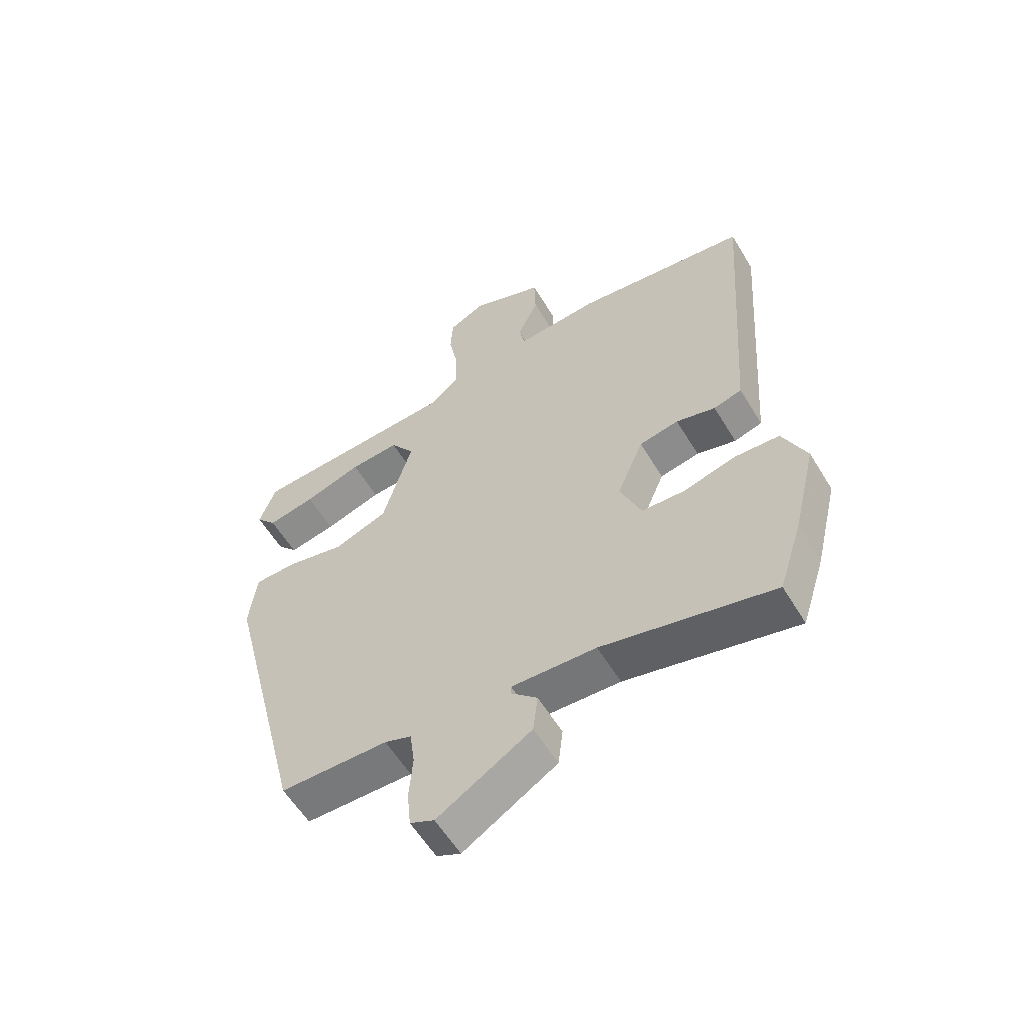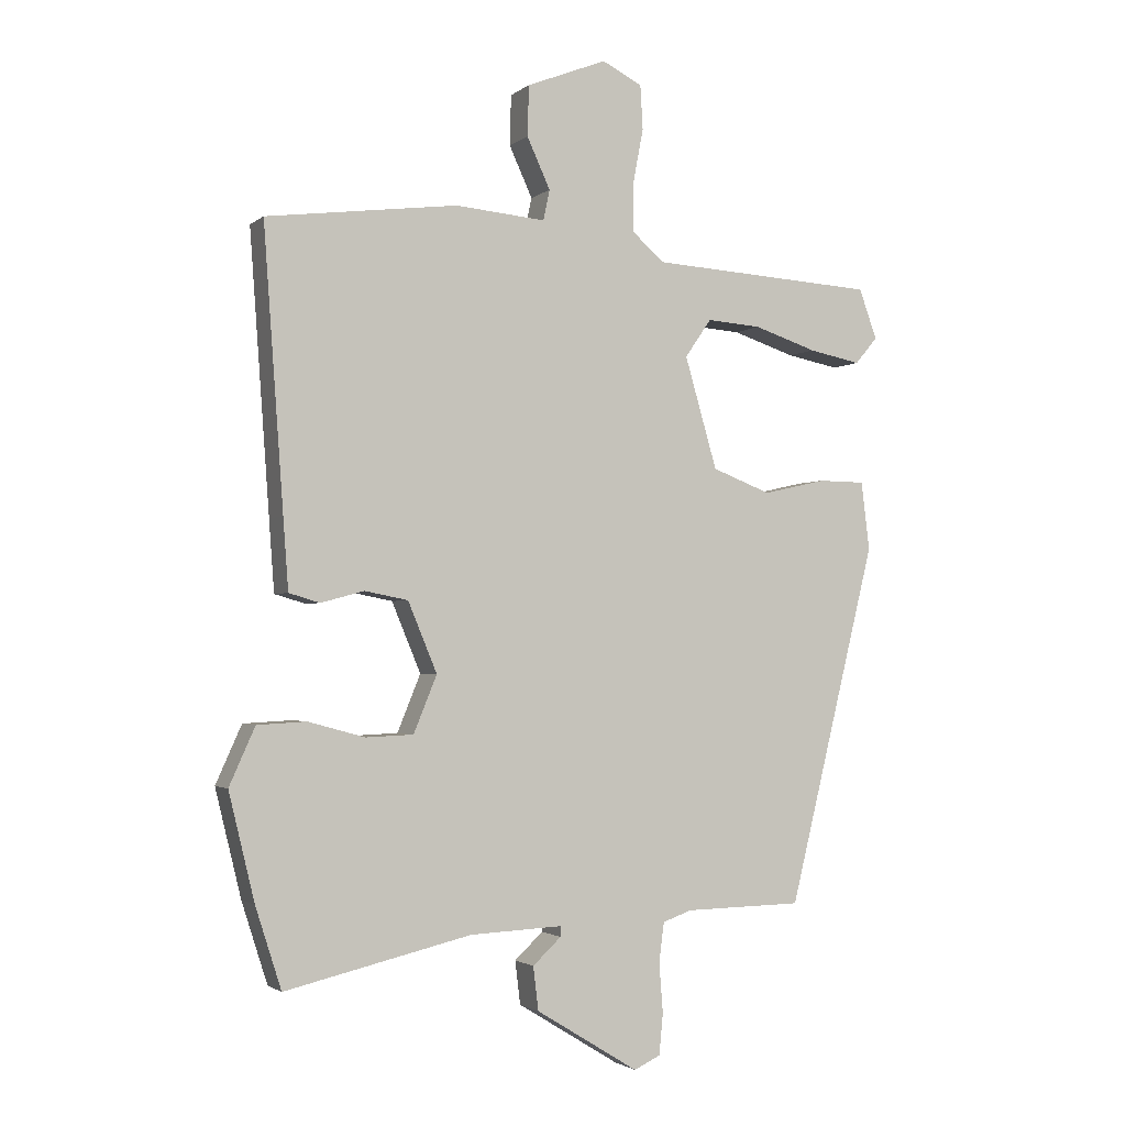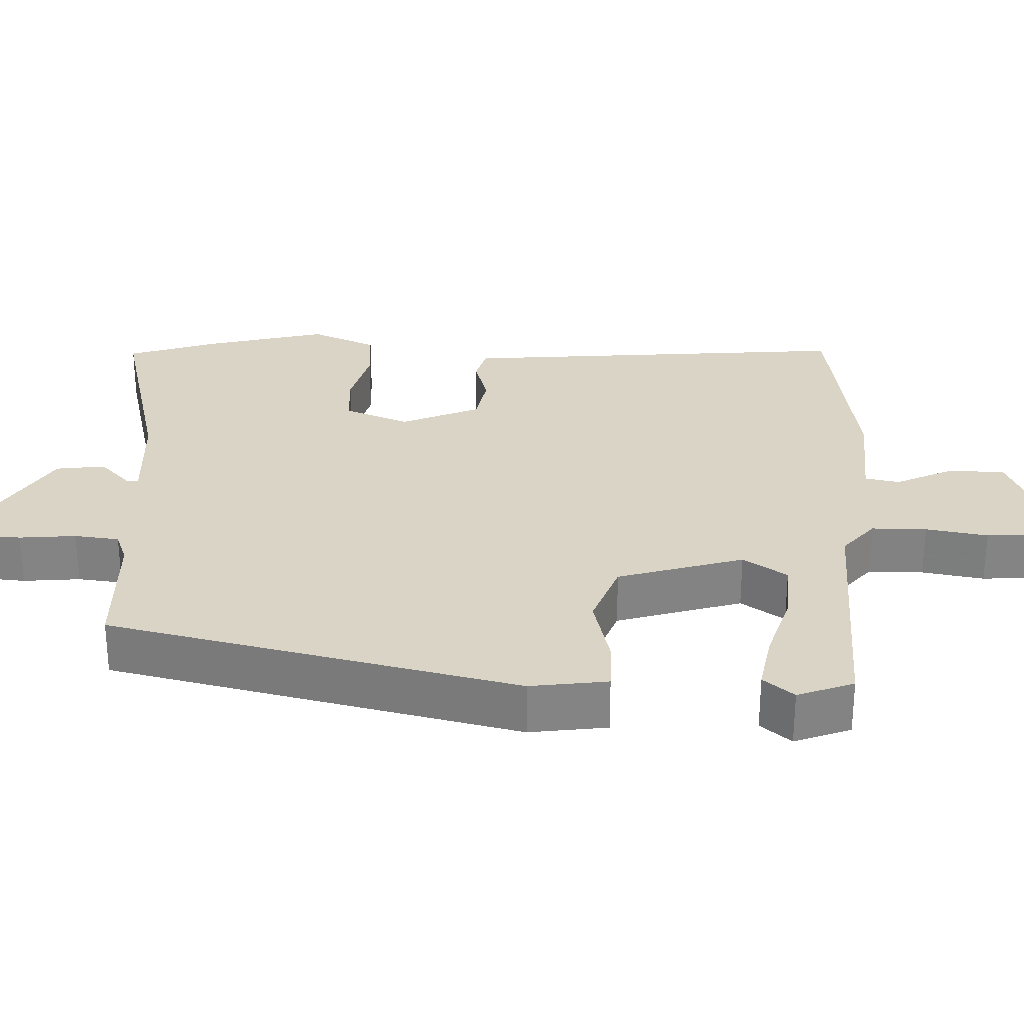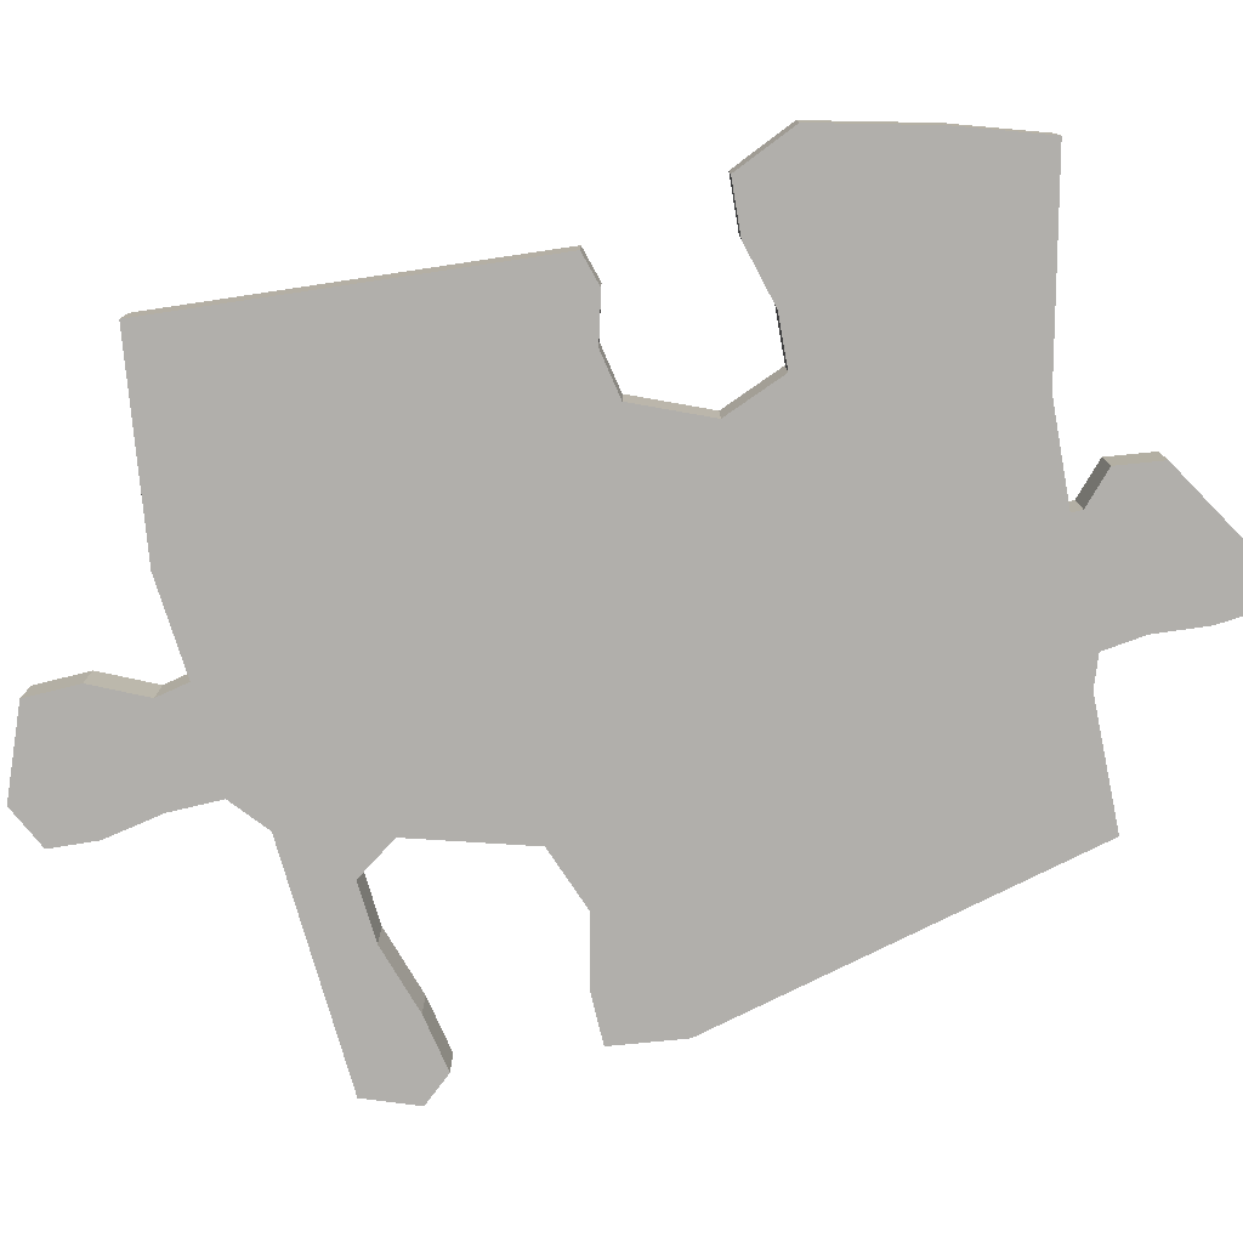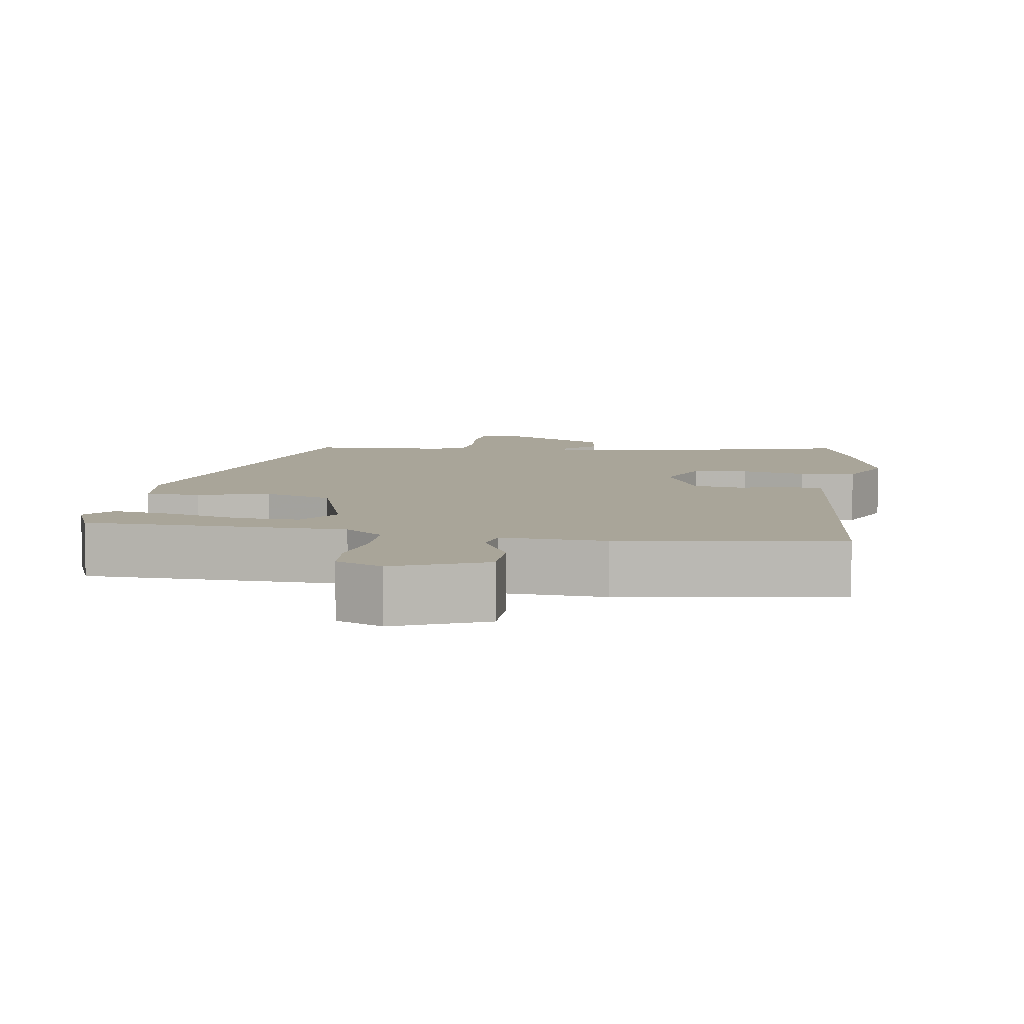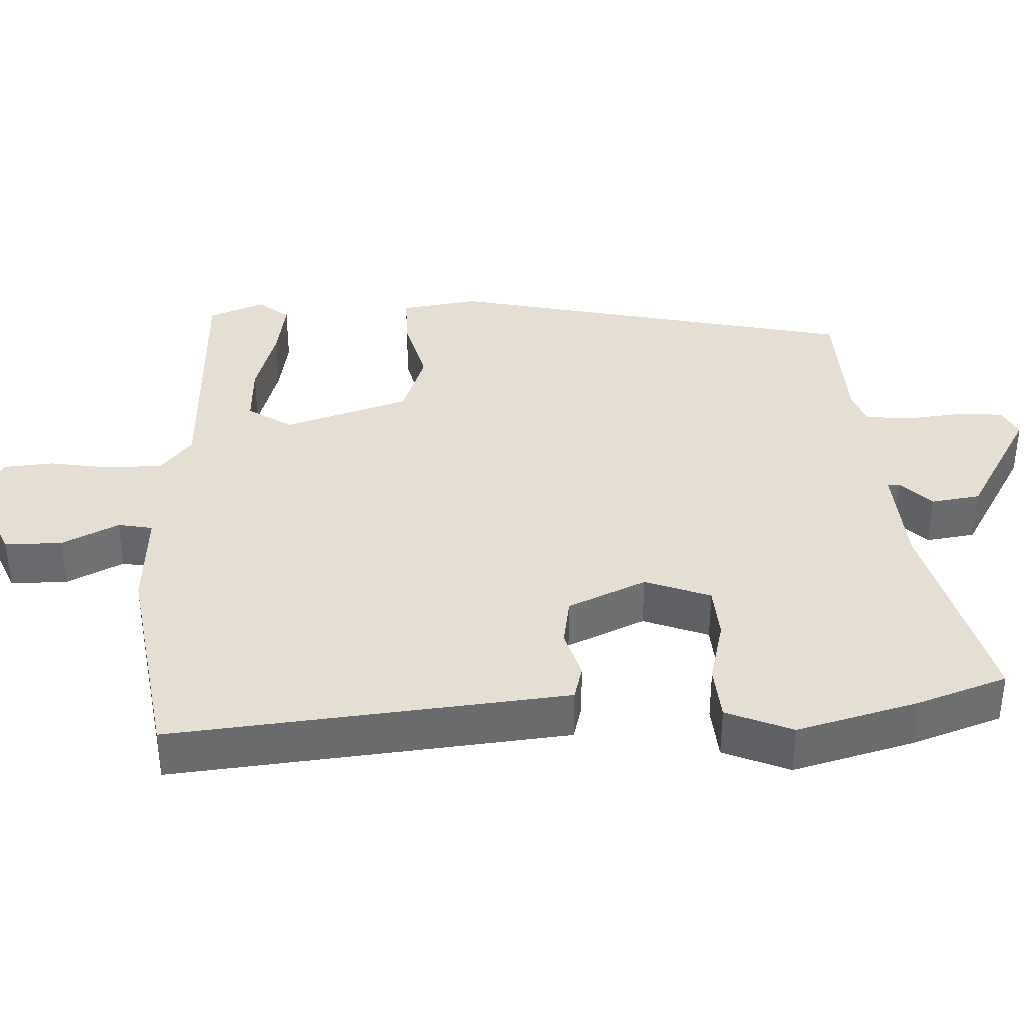
<metadata>
{"format":"obj","ext":"obj","renderer":"f3d","projection":"perspective","resolution":1024,"background":"white","views":[{"elev":-58.2,"azim":31.0,"up":"+Z"},{"elev":-2.1,"azim":156.3,"up":"+Z"},{"elev":28.9,"azim":-88.9,"up":"+Y"},{"elev":-78.3,"azim":102.6,"up":"+Y"},{"elev":7.4,"azim":7.2,"up":"+Y"},{"elev":37.2,"azim":86.0,"up":"+Y"}]}
</metadata>
<code>
v 0.498 0.07 0.5
v 0.467 0.07 0.071
v 0.459 0.07 -0.039
v 0.411 0.07 -0.053
v 0.344 0.07 -0.035
v 0.277 0.07 -0.048
v 0.232 0.07 -0.156
v 0.268 0.07 -0.244
v 0.342 0.07 -0.247
v 0.43 0.07 -0.223
v 0.506 0.07 -0.227
v 0.546 0.07 -0.316
v 0.506 0.07 -0.481
v 0.466 0.07 -0.606
v 0.177 0.07 -0.539
v 0.034 0.07 -0.533
v 0.034 0.07 -0.549
v 0.078 0.07 -0.59
v 0.07 0.07 -0.657
v -0.089 0.07 -0.755
v -0.13 0.07 -0.736
v -0.136 0.07 -0.673
v -0.13 0.07 -0.596
v -0.138 0.07 -0.535
v -0.183 0.07 -0.519
v -0.366 0.07 -0.516
v -0.503 0.07 0.04
v -0.49 0.07 0.146
v -0.417 0.07 0.147
v -0.319 0.07 0.125
v -0.228 0.07 0.16
v -0.178 0.07 0.332
v -0.219 0.07 0.391
v -0.303 0.07 0.385
v -0.401 0.07 0.353
v -0.482 0.07 0.337
v -0.517 0.07 0.378
v -0.489 0.07 0.455
v -0.138 0.07 0.476
v -0.087 0.07 0.52
v -0.088 0.07 0.595
v -0.104 0.07 0.679
v -0.1 0.07 0.747
v -0.038 0.07 0.778
v 0.086 0.07 0.729
v 0.088 0.07 0.651
v 0.052 0.07 0.573
v 0.062 0.07 0.526
v 0.202 0.07 0.538
v 0.498 0 0.5
v 0.467 0 0.071
v 0.459 0 -0.039
v 0.411 0 -0.053
v 0.344 0 -0.035
v 0.277 0 -0.048
v 0.232 0 -0.156
v 0.268 0 -0.244
v 0.342 0 -0.247
v 0.43 0 -0.223
v 0.506 0 -0.227
v 0.546 0 -0.316
v 0.506 0 -0.481
v 0.466 0 -0.606
v 0.177 0 -0.539
v 0.034 0 -0.533
v 0.034 0 -0.549
v 0.078 0 -0.59
v 0.07 0 -0.657
v -0.089 0 -0.755
v -0.13 0 -0.736
v -0.136 0 -0.673
v -0.13 0 -0.596
v -0.138 0 -0.535
v -0.183 0 -0.519
v -0.366 0 -0.516
v -0.503 0 0.04
v -0.49 0 0.146
v -0.417 0 0.147
v -0.319 0 0.125
v -0.228 0 0.16
v -0.178 0 0.332
v -0.219 0 0.391
v -0.303 0 0.385
v -0.401 0 0.353
v -0.482 0 0.337
v -0.517 0 0.378
v -0.489 0 0.455
v -0.138 0 0.476
v -0.087 0 0.52
v -0.088 0 0.595
v -0.104 0 0.679
v -0.1 0 0.747
v -0.038 0 0.778
v 0.086 0 0.729
v 0.088 0 0.651
v 0.052 0 0.573
v 0.062 0 0.526
v 0.202 0 0.538
f 48 49 1 2
f 44 45 46 47
f 44 47 48
f 41 42 43 44
f 40 41 44 48
f 39 40 48 2
f 34 35 36 37
f 33 34 37 38
f 27 28 29 30
f 25 26 27 30
f 24 25 30 31
f 23 24 31 32
f 21 22 23
f 20 21 23
f 17 18 19 20
f 16 17 20 23
f 12 13 14 15
f 12 15 16
f 9 10 11 12
f 8 9 12 16
f 7 8 16 23
f 2 3 4 5
f 2 5 6
f 39 2 6
f 33 38 39
f 32 33 39 6
f 6 7 23 32
f 51 50 98 97
f 96 95 94 93
f 97 96 93
f 93 92 91 90
f 97 93 90 89
f 51 97 89 88
f 86 85 84 83
f 87 86 83 82
f 79 78 77 76
f 79 76 75 74
f 80 79 74 73
f 81 80 73 72
f 72 71 70
f 72 70 69
f 69 68 67 66
f 72 69 66 65
f 64 63 62 61
f 65 64 61
f 61 60 59 58
f 65 61 58 57
f 72 65 57 56
f 54 53 52 51
f 55 54 51
f 55 51 88
f 88 87 82
f 55 88 82 81
f 81 72 56 55
f 1 50 51 2
f 2 51 52 3
f 3 52 53 4
f 4 53 54 5
f 5 54 55 6
f 6 55 56 7
f 7 56 57 8
f 8 57 58 9
f 9 58 59 10
f 10 59 60 11
f 11 60 61 12
f 12 61 62 13
f 13 62 63 14
f 14 63 64 15
f 15 64 65 16
f 16 65 66 17
f 17 66 67 18
f 18 67 68 19
f 19 68 69 20
f 20 69 70 21
f 21 70 71 22
f 22 71 72 23
f 23 72 73 24
f 24 73 74 25
f 25 74 75 26
f 26 75 76 27
f 27 76 77 28
f 28 77 78 29
f 29 78 79 30
f 30 79 80 31
f 31 80 81 32
f 32 81 82 33
f 33 82 83 34
f 34 83 84 35
f 35 84 85 36
f 36 85 86 37
f 37 86 87 38
f 38 87 88 39
f 39 88 89 40
f 40 89 90 41
f 41 90 91 42
f 42 91 92 43
f 43 92 93 44
f 44 93 94 45
f 45 94 95 46
f 46 95 96 47
f 47 96 97 48
f 48 97 98 49
f 49 98 50 1

</code>
